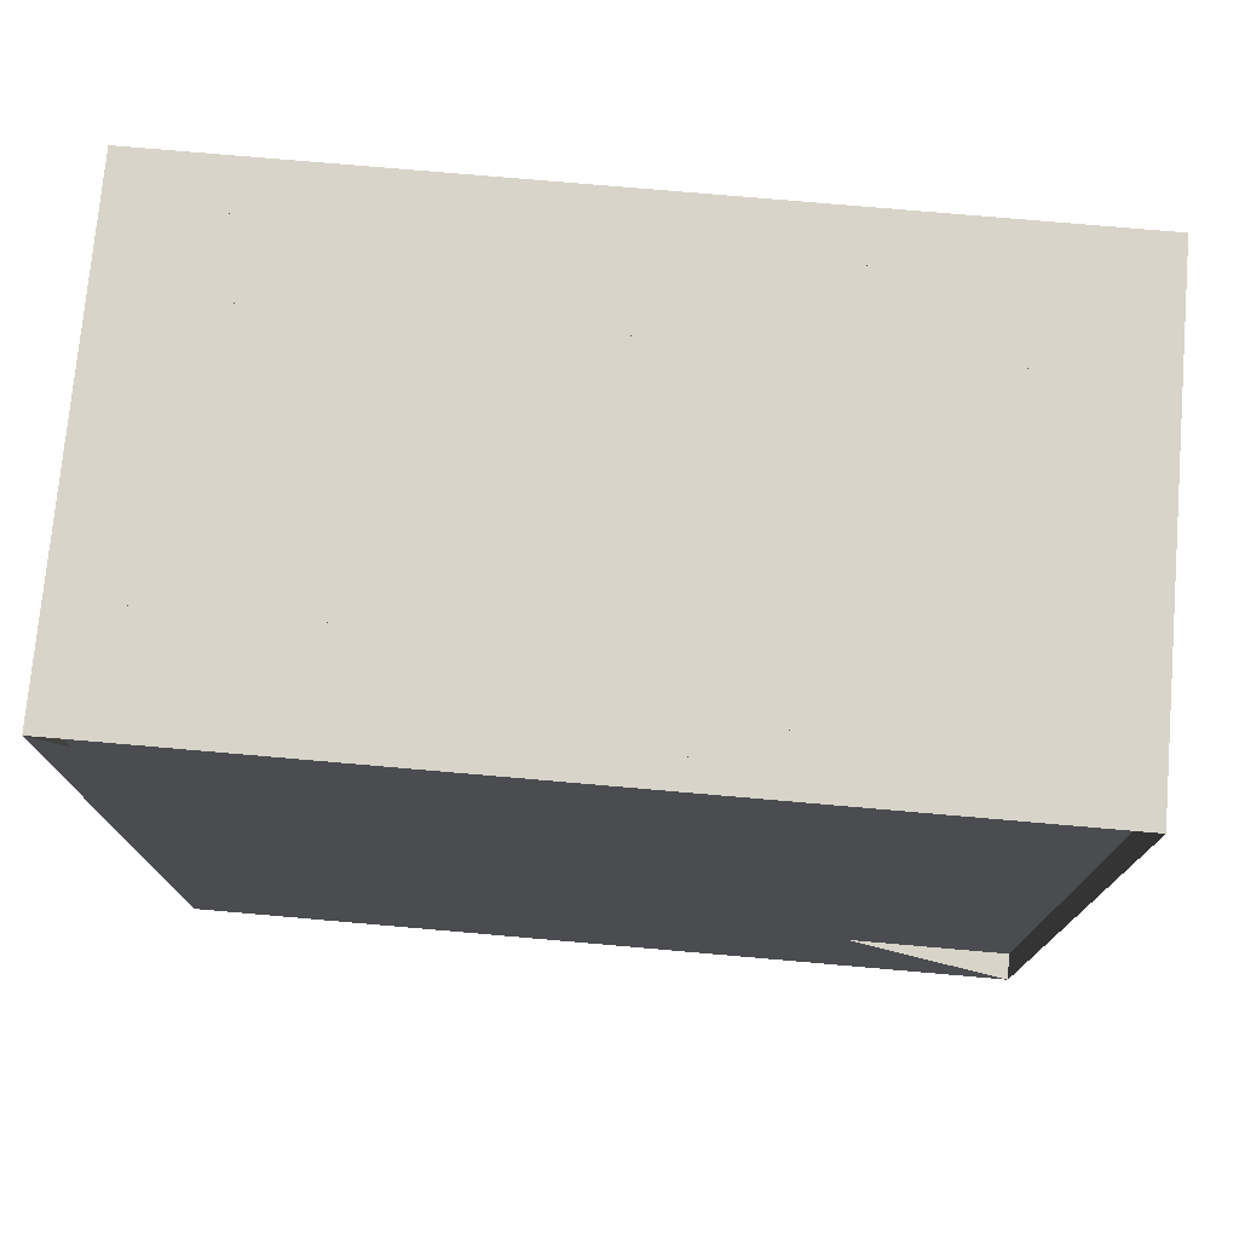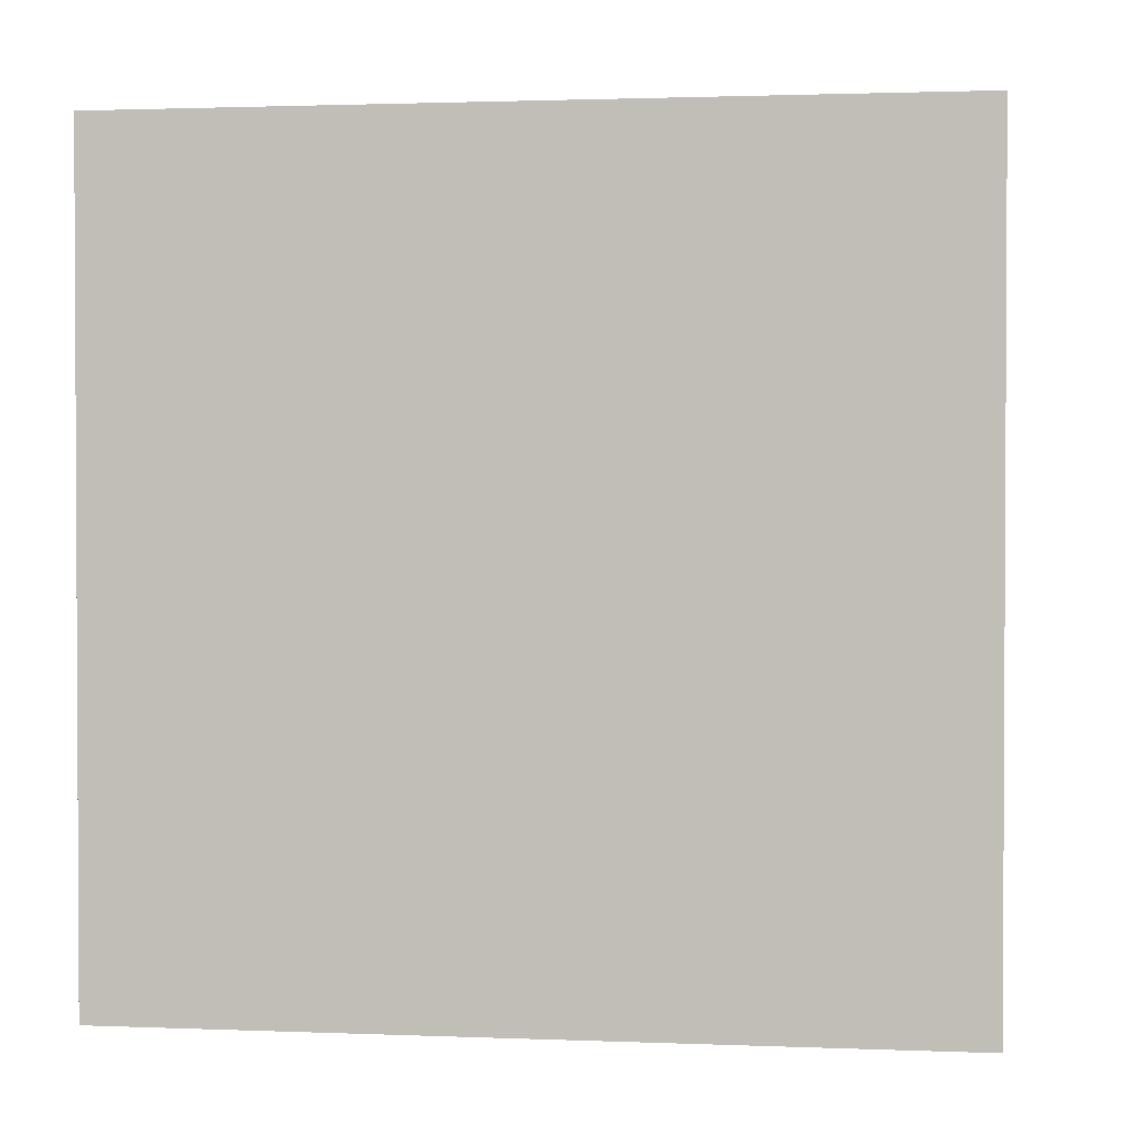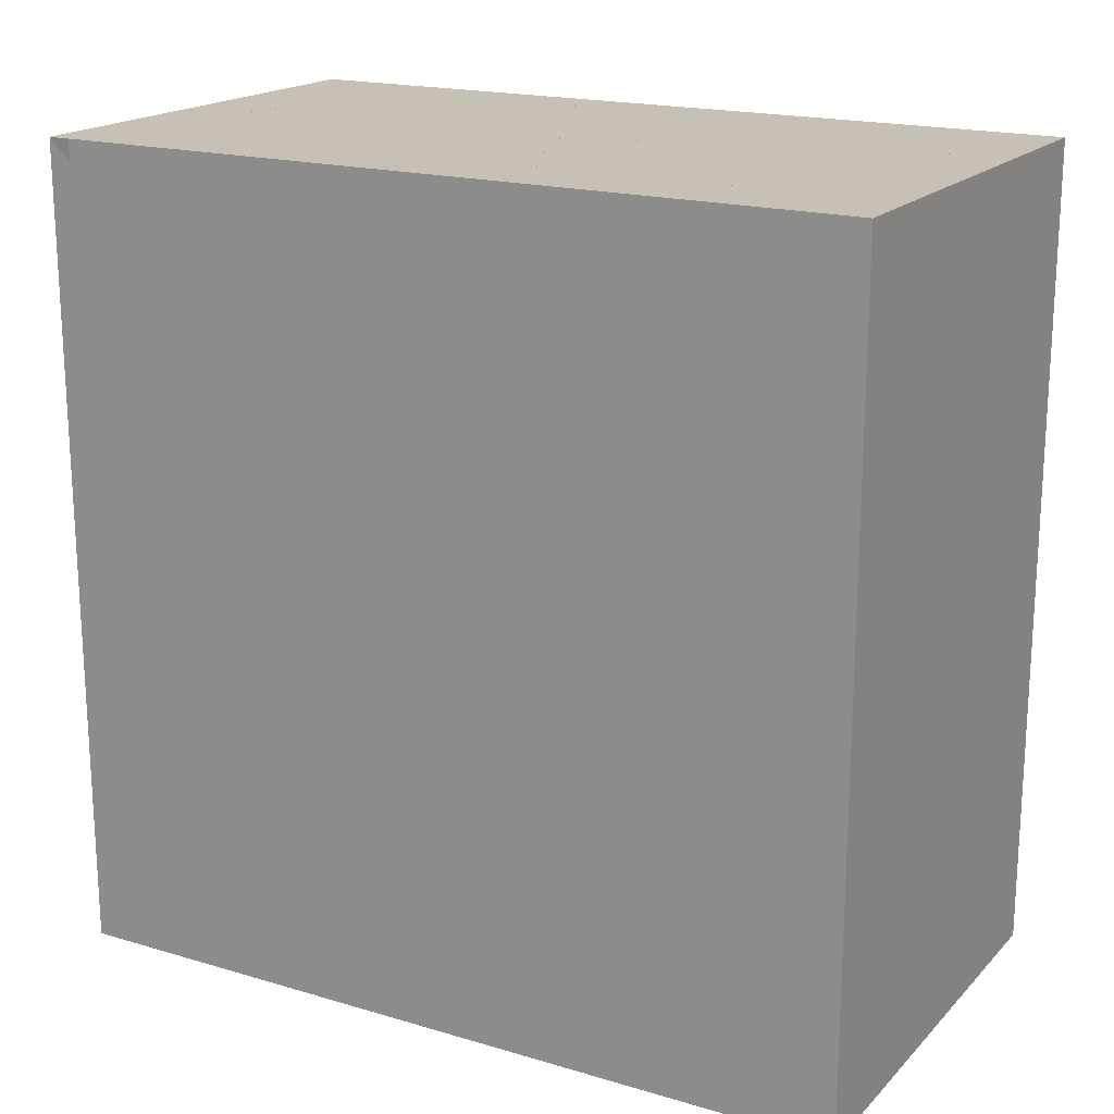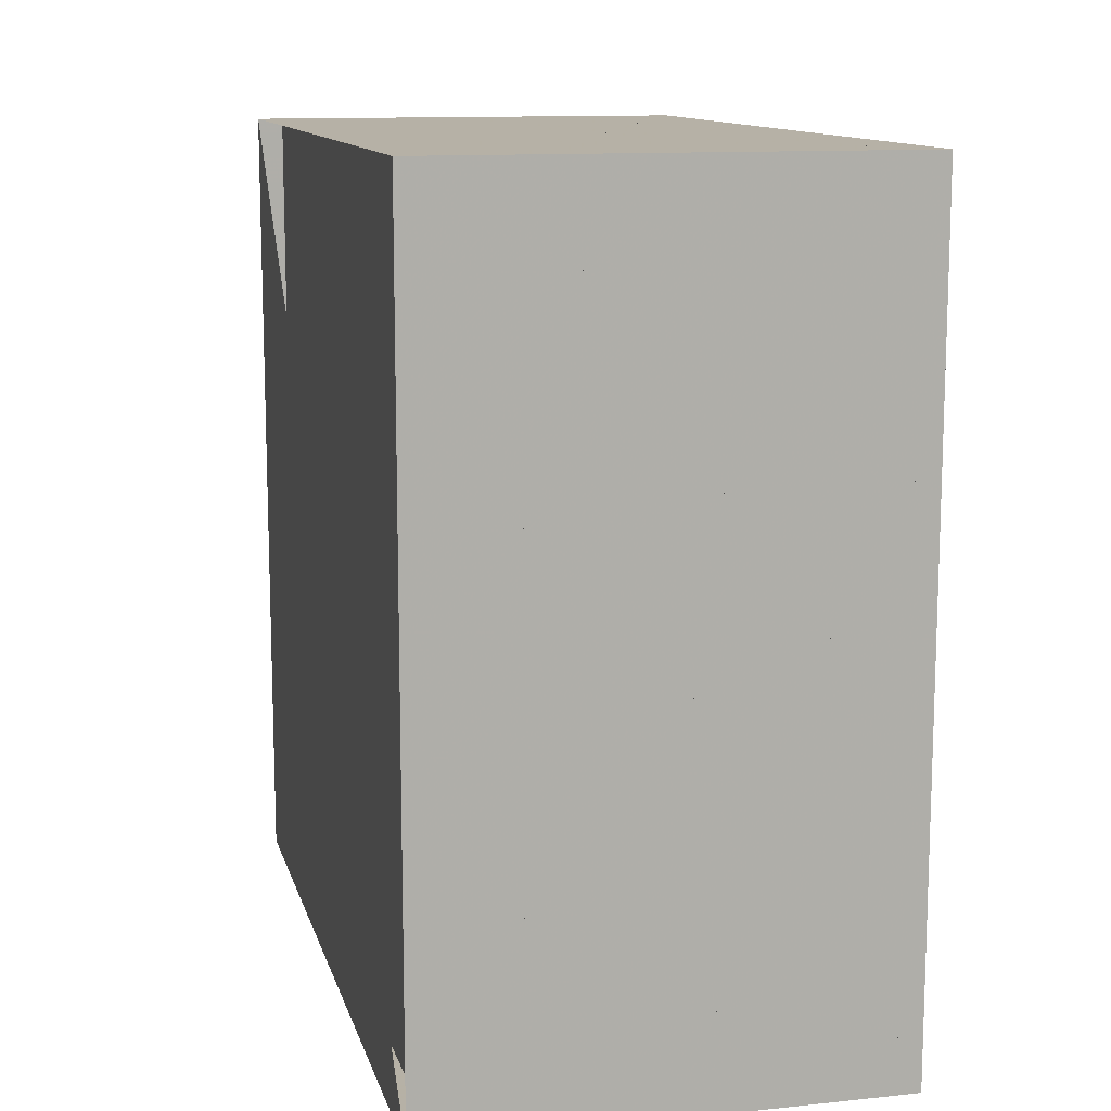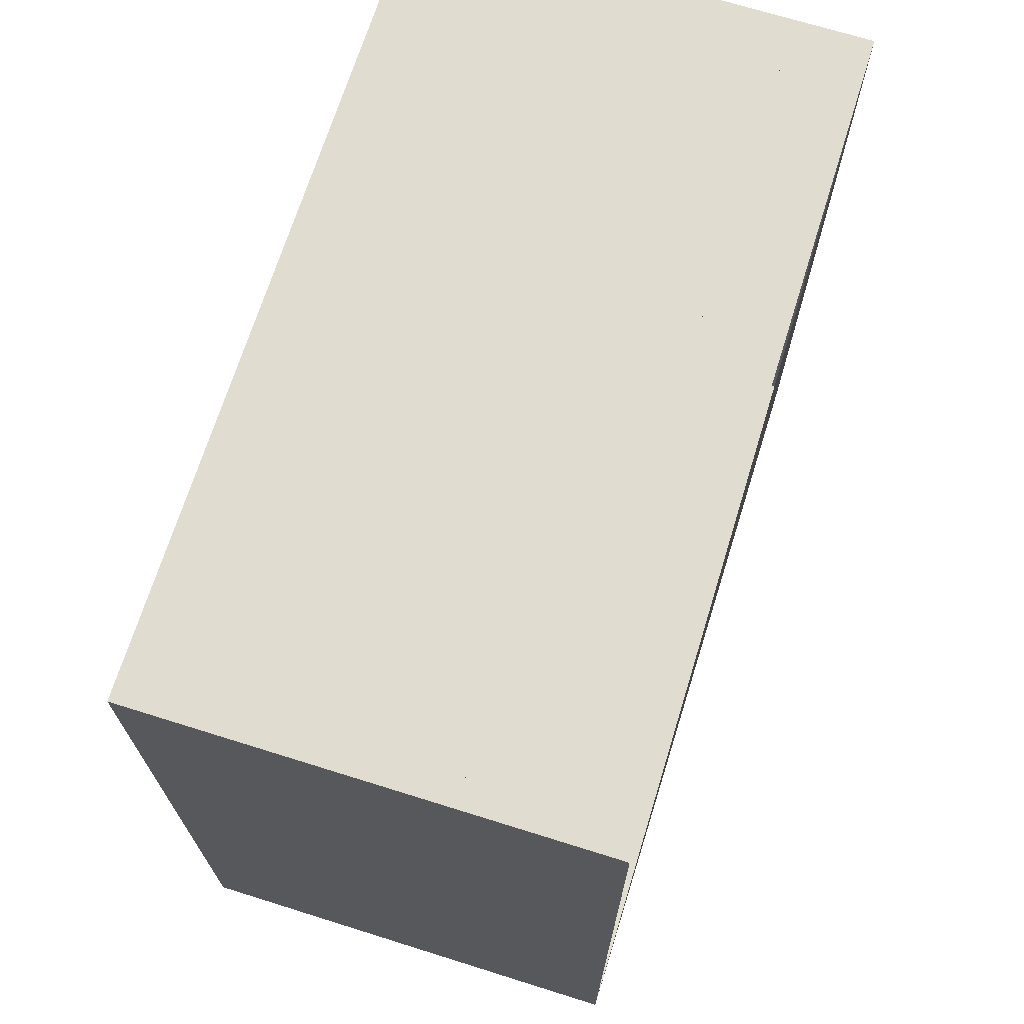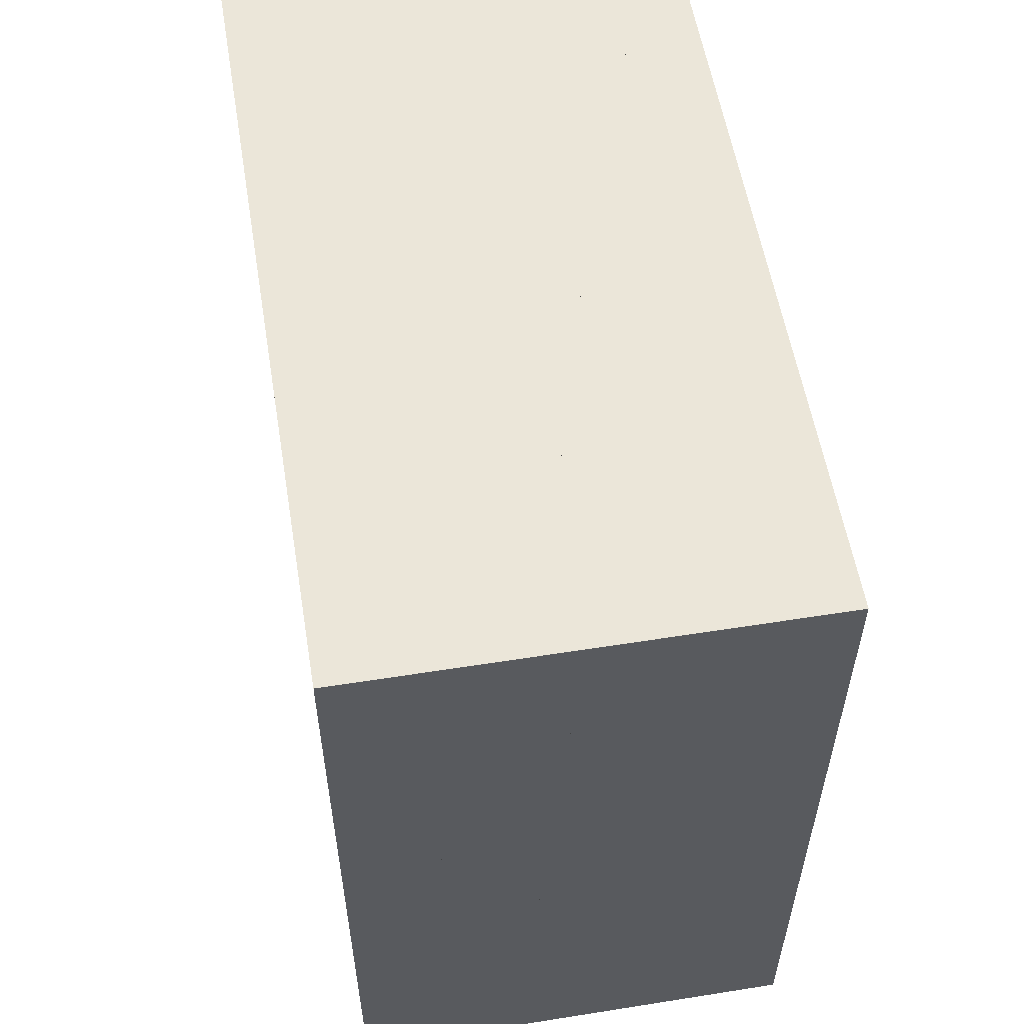
<metadata>
{"format":"obj","ext":"obj","renderer":"f3d","projection":"perspective","resolution":1024,"background":"white","views":[{"elev":75.3,"azim":-85.0,"up":"+Y"},{"elev":1.6,"azim":97.9,"up":"+Z"},{"elev":18.5,"azim":-60.5,"up":"+Y"},{"elev":12.1,"azim":-13.9,"up":"+Y"},{"elev":69.7,"azim":-162.6,"up":"+Z"},{"elev":56.5,"azim":170.6,"up":"+Z"}]}
</metadata>
<code>
v 0 -1 -1
v 0 -1 1
v 0 1 1
v 0 1 -1
v 0.06339 -1 -1
v 0.06339 -1 1
v 0.06339 1 1
v 0.06339 1 -1
v 0.1263 -1 -1
v 0.1263 -1 1
v 0.1263 1 1
v 0.1263 1 -1
v 0.1883 -1 -1
v 0.1883 -1 1
v 0.1883 1 1
v 0.1883 1 -1
v 0.2494 -1 -1
v 0.2494 -1 1
v 0.2494 1 1
v 0.2494 1 -1
v 0.3094 -1 -1
v 0.3094 -1 1
v 0.3094 1 1
v 0.3094 1 -1
v 0.3686 -1 -1
v 0.3686 -1 1
v 0.3686 1 1
v 0.3686 1 -1
v 0.4272 -1 -1
v 0.4272 -1 1
v 0.4272 1 1
v 0.4272 1 -1
v 0.4854 -1 -1
v 0.4854 -1 1
v 0.4854 1 1
v 0.4854 1 -1
v 0.5435 -1 -1
v 0.5435 -1 1
v 0.5435 1 1
v 0.5435 1 -1
v 0.6014 -1 -1
v 0.6014 -1 1
v 0.6014 1 1
v 0.6014 1 -1
v 0.6593 -1 -1
v 0.6593 -1 1
v 0.6593 1 1
v 0.6593 1 -1
v 0.7173 -1 -1
v 0.7173 -1 1
v 0.7173 1 1
v 0.7173 1 -1
v 0.7752 -1 -1
v 0.7752 -1 1
v 0.7752 1 1
v 0.7752 1 -1
v 0.833 -1 -1
v 0.833 -1 1
v 0.833 1 1
v 0.833 1 -1
v 0.8909 -1 -1
v 0.8909 -1 1
v 0.8909 1 1
v 0.8909 1 -1
v 0.9488 -1 -1
v 0.9488 -1 1
v 0.9488 1 1
v 0.9488 1 -1
v 1.007 -1 -1
v 1.007 -1 1
v 1.007 1 1
v 1.007 1 -1
v 1.065 -1 -1
v 1.065 -1 1
v 1.065 1 1
v 1.065 1 -1
v 1.123 -1 -1
v 1.123 -1 1
v 1.123 1 1
v 1.123 1 -1
f 1 2 4 5
f 5 6 7 8
f 5 6 2 1
f 6 7 3 2
f 7 8 4 3
f 8 5 1 4
f 9 10 11 12
f 9 10 6 5
f 10 11 7 6
f 11 12 8 7
f 12 9 5 8
f 13 14 15 16
f 13 14 10 9
f 14 15 11 10
f 15 16 12 11
f 16 13 9 12
f 17 18 19 20
f 17 18 14 13
f 18 19 15 14
f 19 20 16 15
f 20 17 13 16
f 21 22 23 24
f 21 22 18 17
f 22 23 19 18
f 23 24 20 19
f 24 21 17 20
f 25 26 27 28
f 25 26 22 21
f 26 27 23 22
f 27 28 24 23
f 28 25 21 24
f 29 30 31 32
f 29 30 26 25
f 30 31 27 26
f 31 32 28 27
f 32 29 25 28
f 33 34 35 36
f 33 34 30 29
f 34 35 31 30
f 35 36 32 31
f 36 33 29 32
f 37 38 39 40
f 37 38 34 33
f 38 39 35 34
f 39 40 36 35
f 40 37 33 36
f 41 42 43 44
f 41 42 38 37
f 42 43 39 38
f 43 44 40 39
f 44 41 37 40
f 45 46 47 48
f 45 46 42 41
f 46 47 43 42
f 47 48 44 43
f 48 45 41 44
f 49 50 51 52
f 49 50 46 45
f 50 51 47 46
f 51 52 48 47
f 52 49 45 48
f 53 54 55 56
f 53 54 50 49
f 54 55 51 50
f 55 56 52 51
f 56 53 49 52
f 57 58 59 60
f 57 58 54 53
f 58 59 55 54
f 59 60 56 55
f 60 57 53 56
f 61 62 63 64
f 61 62 58 57
f 62 63 59 58
f 63 64 60 59
f 64 61 57 60
f 65 66 67 68
f 65 66 62 61
f 66 67 63 62
f 67 68 64 63
f 68 65 61 64
f 69 70 71 72
f 69 70 66 65
f 70 71 67 66
f 71 72 68 67
f 72 69 65 68
f 73 74 75 76
f 73 74 70 69
f 74 75 71 70
f 75 76 72 71
f 76 73 69 72
f 77 78 79 80
f 77 78 74 73
f 78 79 75 74
f 79 80 76 75
f 80 77 73 76

</code>
